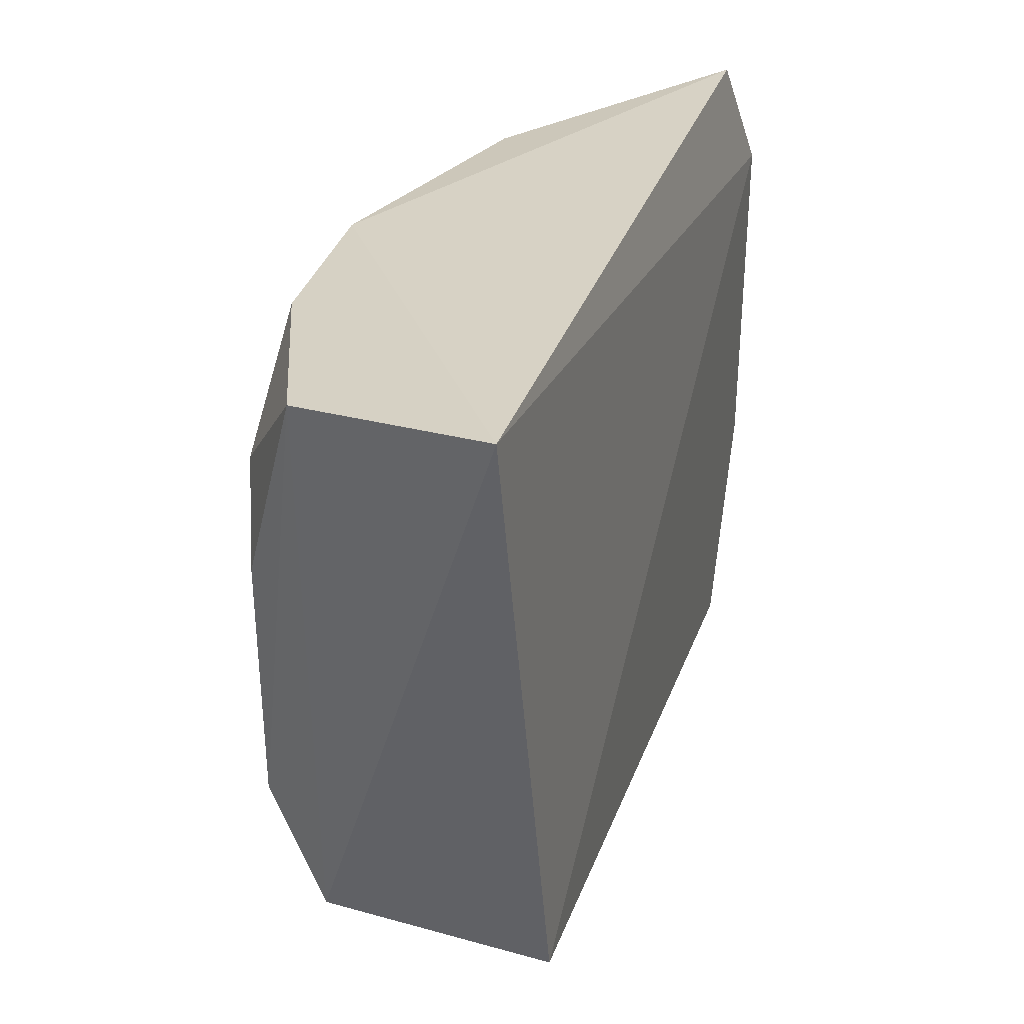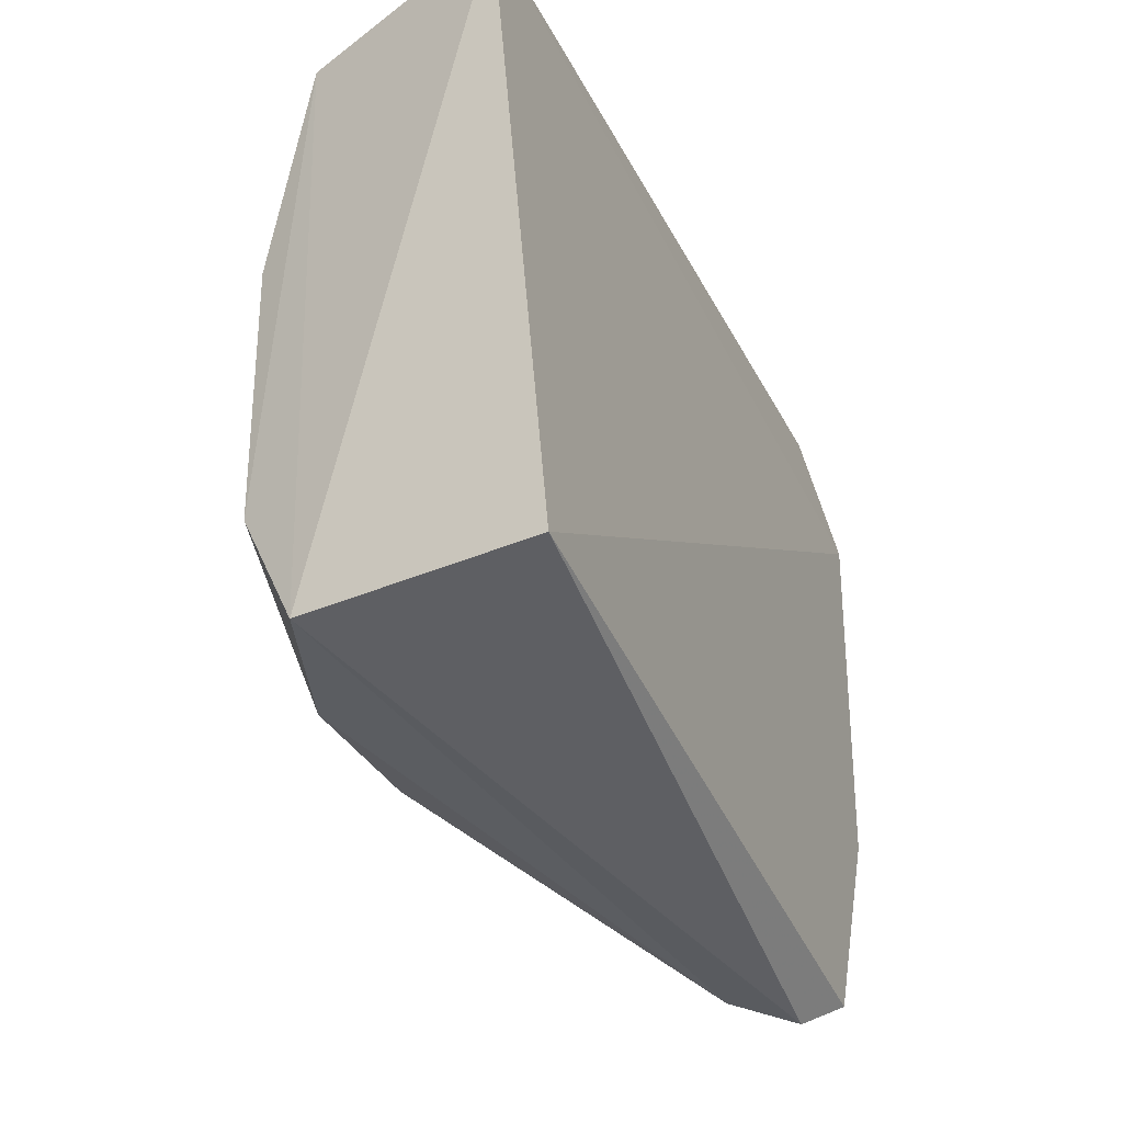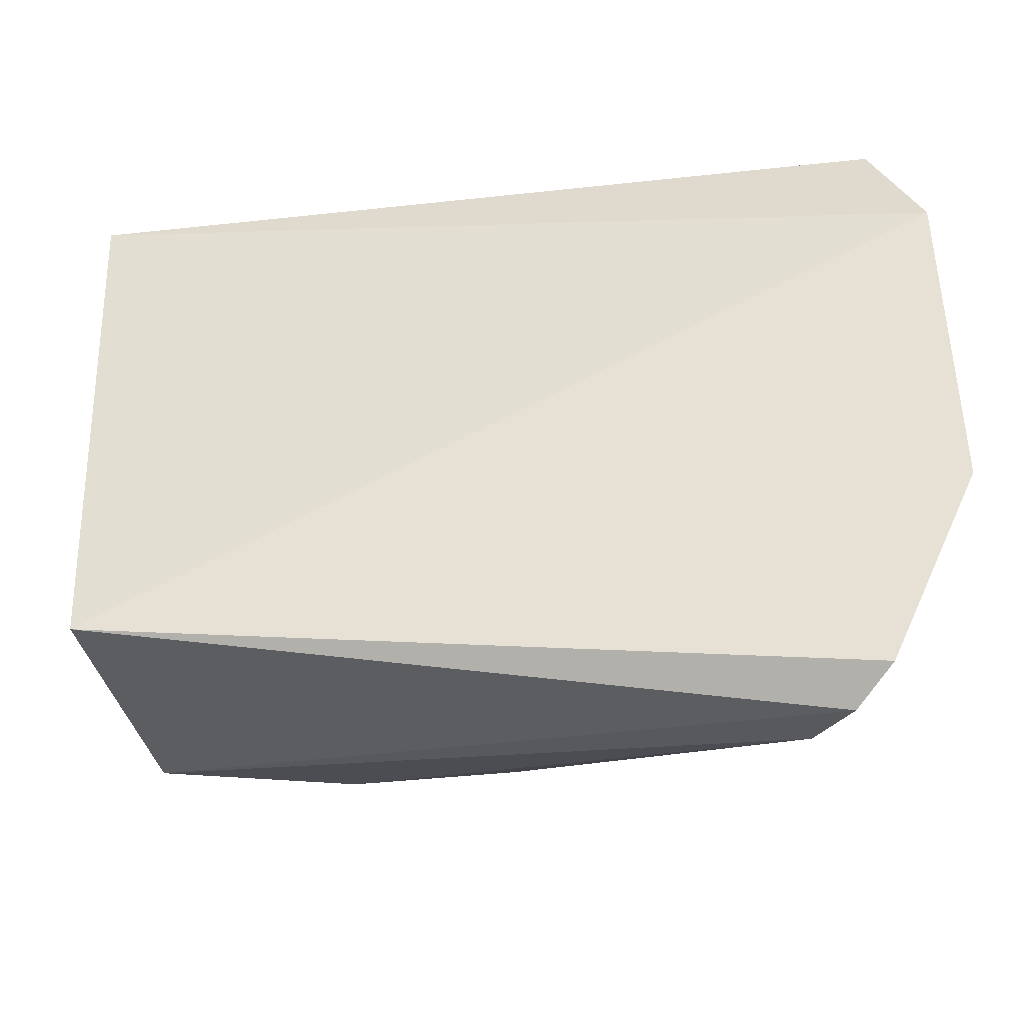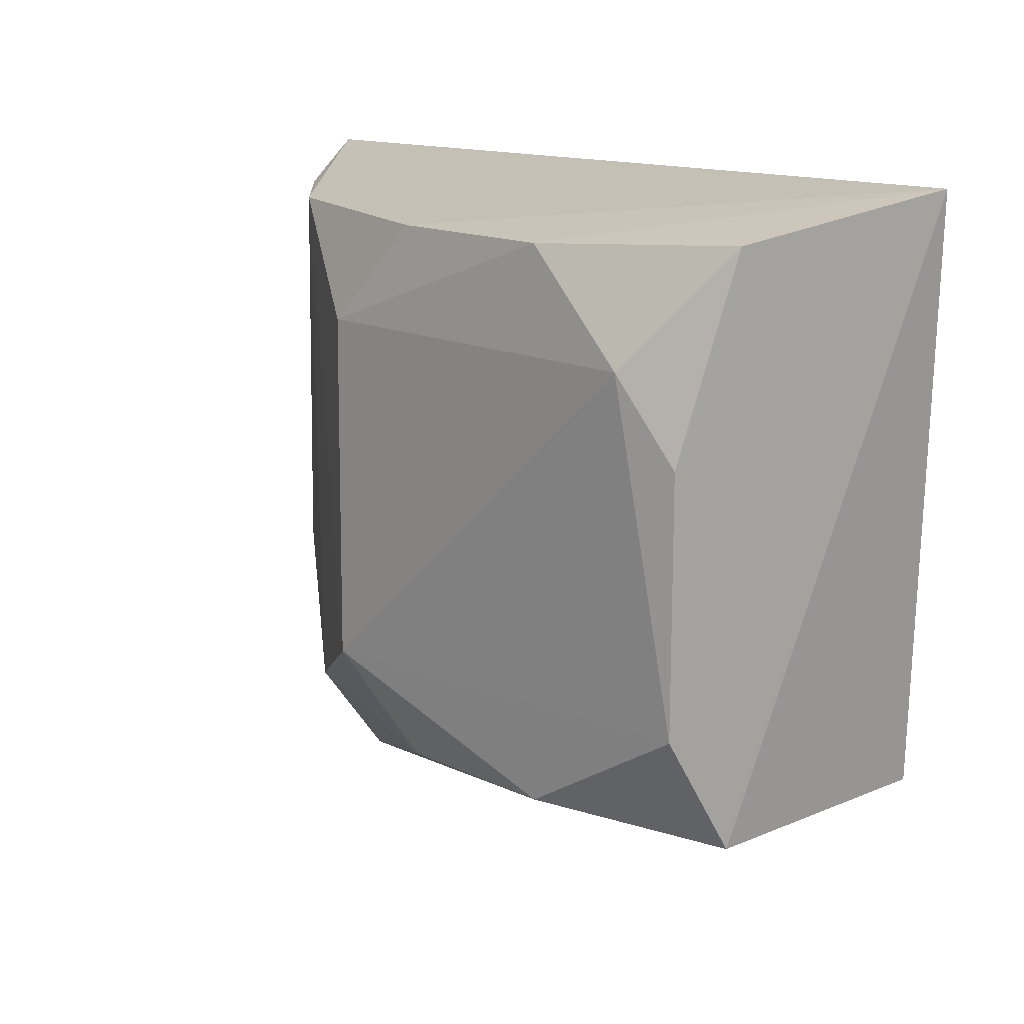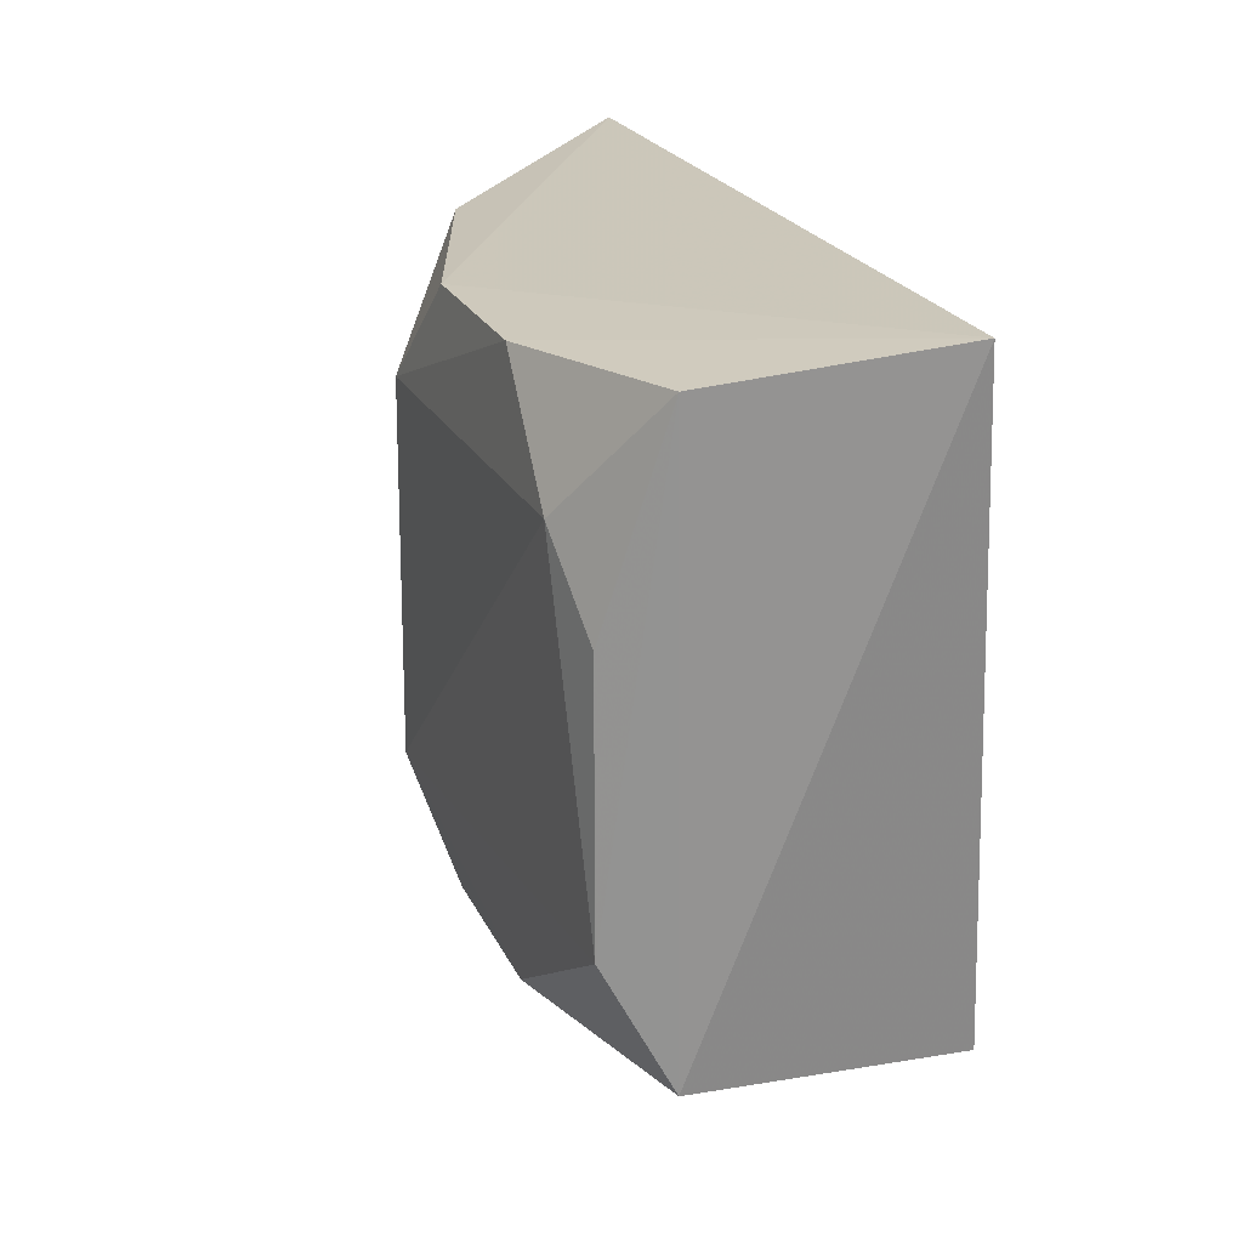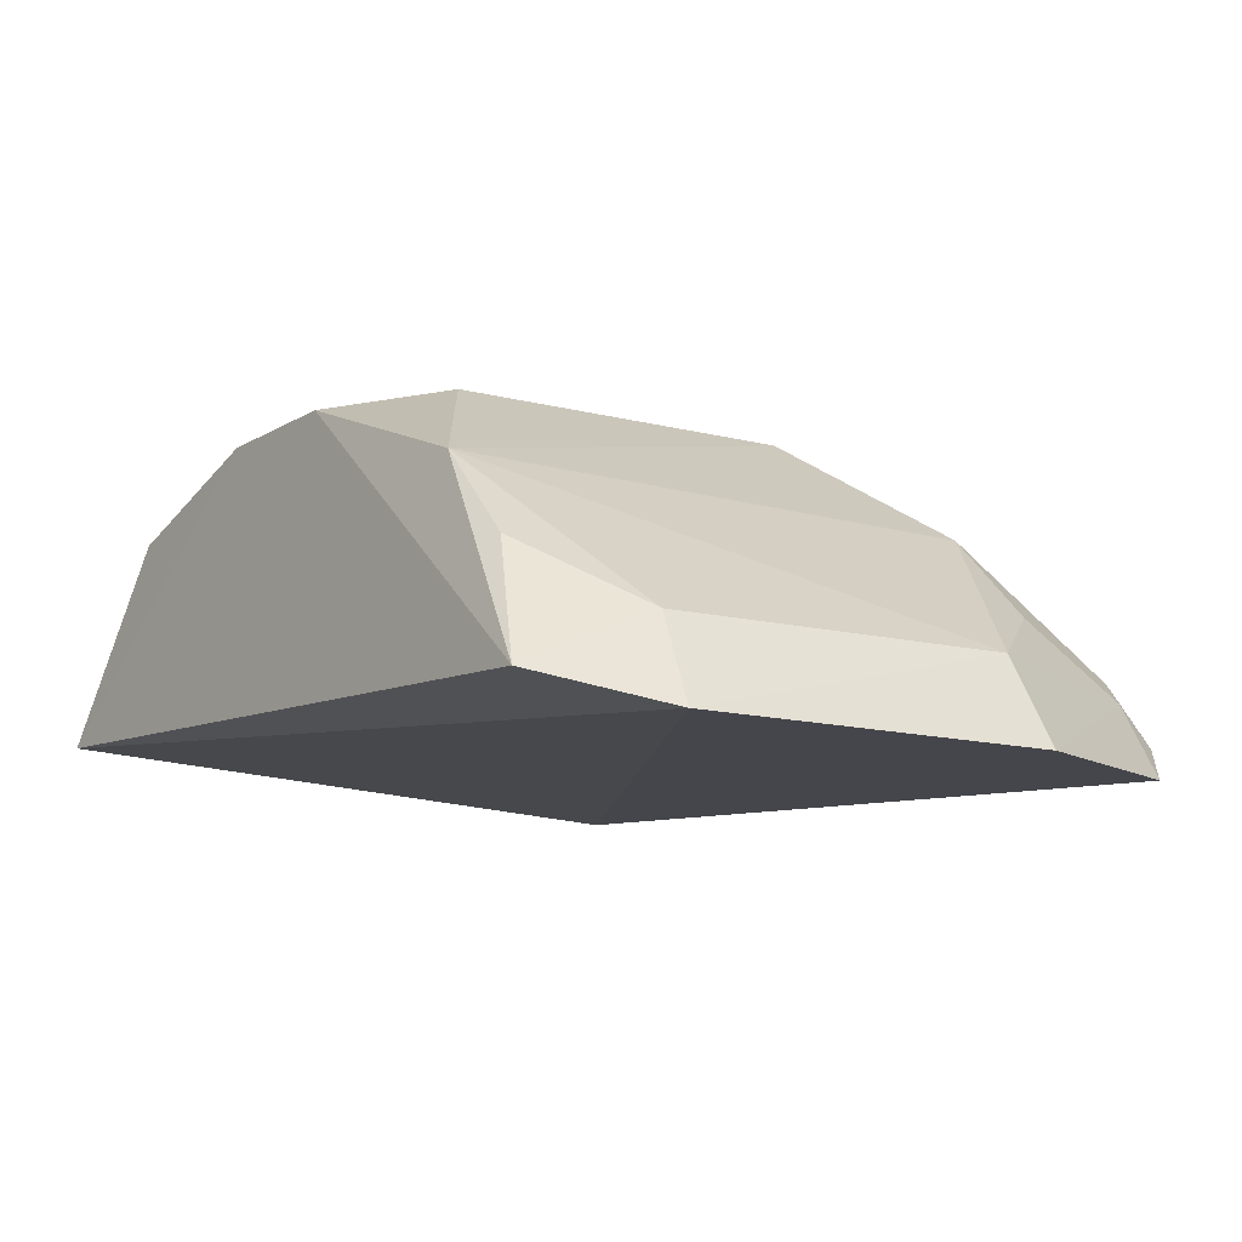
<metadata>
{"format":"obj","ext":"obj","renderer":"f3d","projection":"perspective","resolution":1024,"background":"white","views":[{"elev":33.7,"azim":-76.9,"up":"+Z"},{"elev":-30.3,"azim":-70.9,"up":"+Z"},{"elev":-40.3,"azim":5.3,"up":"+Z"},{"elev":15.8,"azim":-137.2,"up":"+Z"},{"elev":22.8,"azim":-112.1,"up":"+Z"},{"elev":-12.5,"azim":57.8,"up":"+Y"}]}
</metadata>
<code>
v 0.08169 0.03553 0.125
v 0.08172 0.03555 0.07321
v 0.02797 0.08608 0.07446
v -0.02427 0.08635 0.1244
v -0.04199 0.04199 0.06033
v 0.05083 0.06997 0.138
v -0.04769 0.04769 0.146
v 0.06289 0.04139 0.03951
v -0.03595 0.07558 0.0587
v 0.02787 0.08578 0.1244
v 0.07628 0.04793 0.07538
v -0.008867 0.08477 0.1391
v 0.07437 0.03952 0.1425
v 0.06802 0.03628 0.04324
v -0.03259 0.08415 0.07552
v 0.01553 0.08313 0.06075
v 0.07571 0.04763 0.1244
v 0.0504 0.06936 0.06116
v -0.03642 0.07651 0.1406
v 0.01563 0.08378 0.1388
v 0.06405 0.04653 0.04587
v 0.05753 0.05061 0.04182
v -0.008776 0.0842 0.06075
v 0.06384 0.05692 0.1381
v -0.03261 0.08418 0.1124
v 0.0633 0.05638 0.06101
f 5 2 1
f 7 5 1
f 9 8 5
f 9 5 7
f 10 6 3
f 10 3 4
f 11 1 2
f 12 10 4
f 13 7 1
f 14 2 5
f 14 5 8
f 15 4 3
f 17 11 6
f 17 1 11
f 17 13 1
f 18 3 6
f 18 6 11
f 18 16 3
f 19 12 4
f 19 7 12
f 19 15 9
f 19 9 7
f 20 6 10
f 20 10 12
f 20 13 6
f 20 12 7
f 20 7 13
f 21 11 2
f 21 2 14
f 21 14 8
f 22 8 9
f 22 16 18
f 22 21 8
f 23 15 3
f 23 3 16
f 23 9 15
f 23 22 9
f 23 16 22
f 24 17 6
f 24 6 13
f 24 13 17
f 25 19 4
f 25 4 15
f 25 15 19
f 26 18 11
f 26 11 21
f 26 22 18
f 26 21 22

</code>
